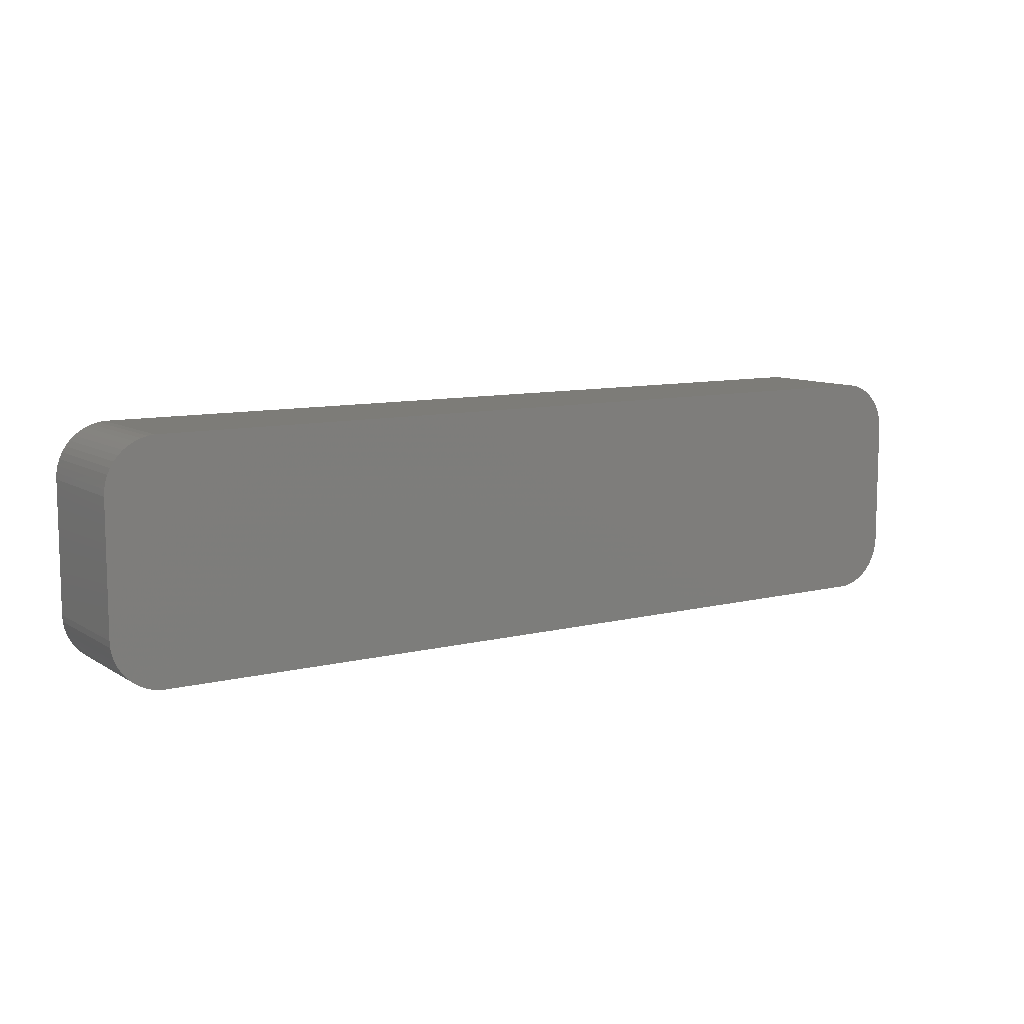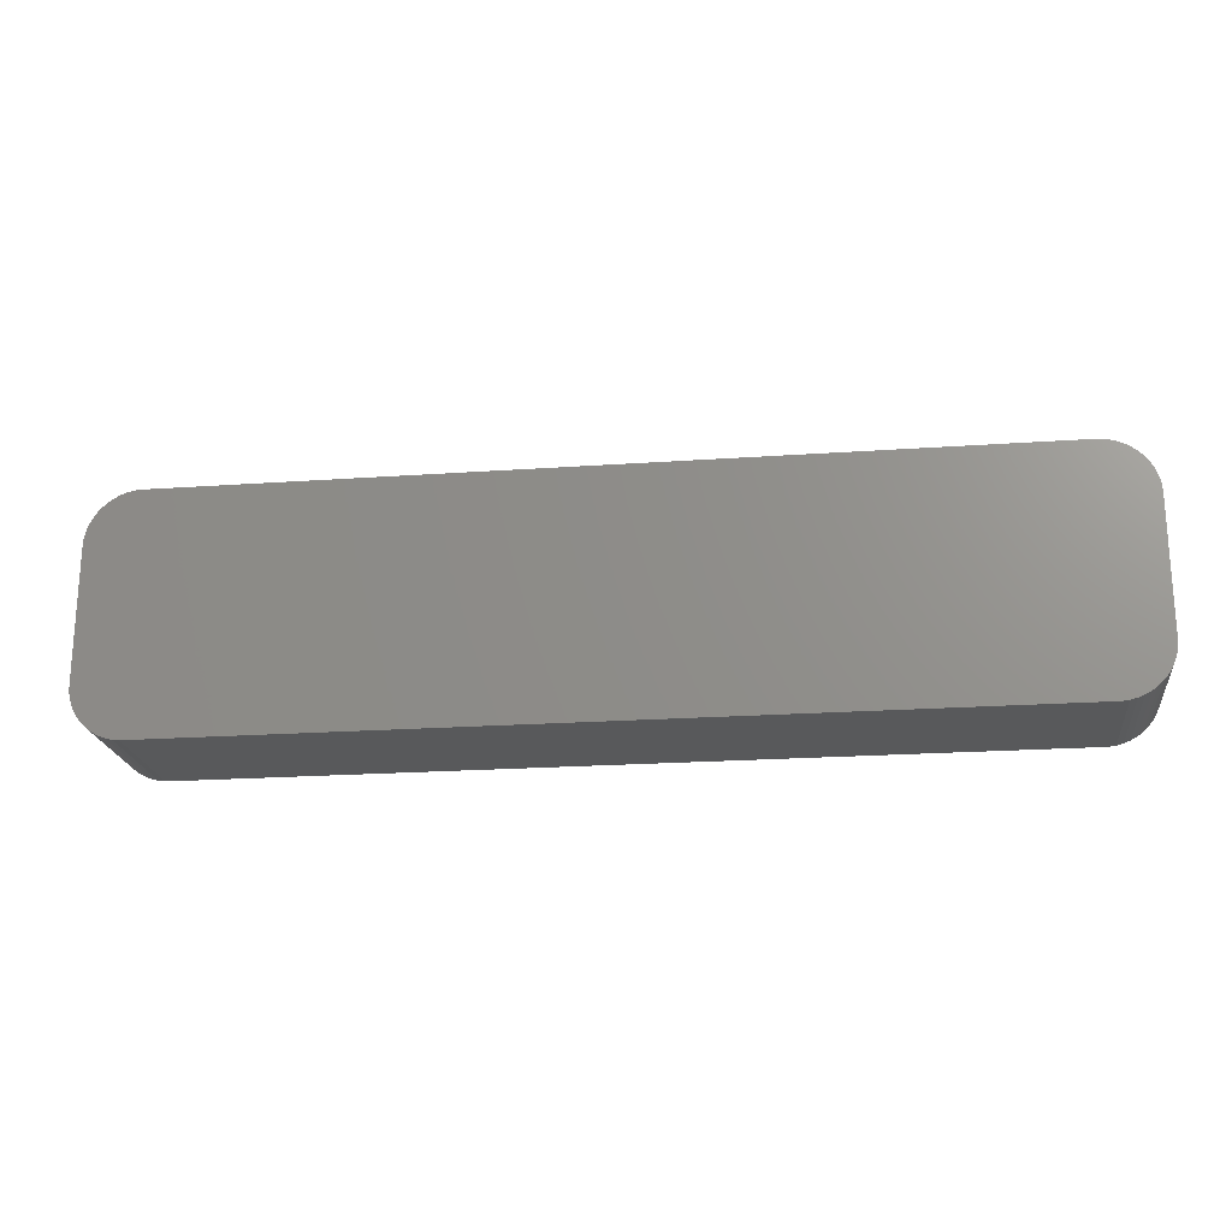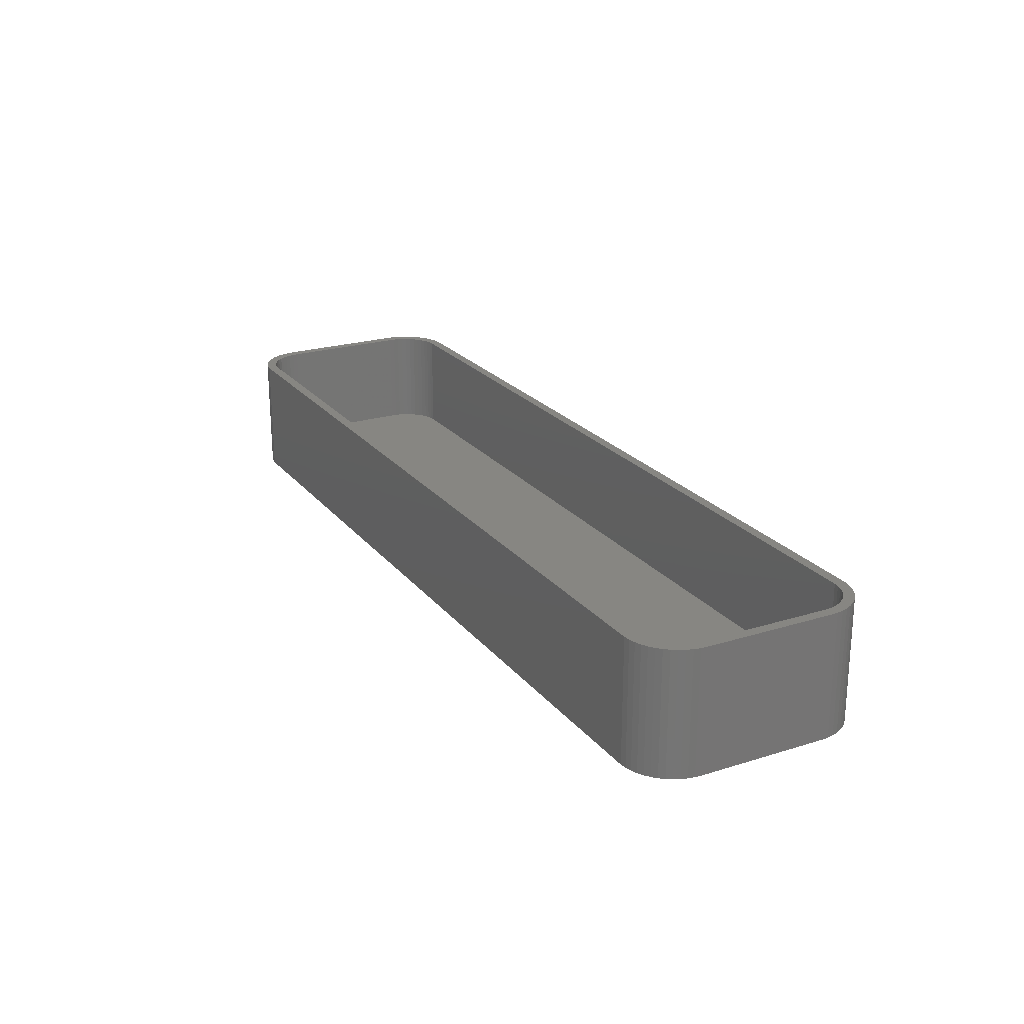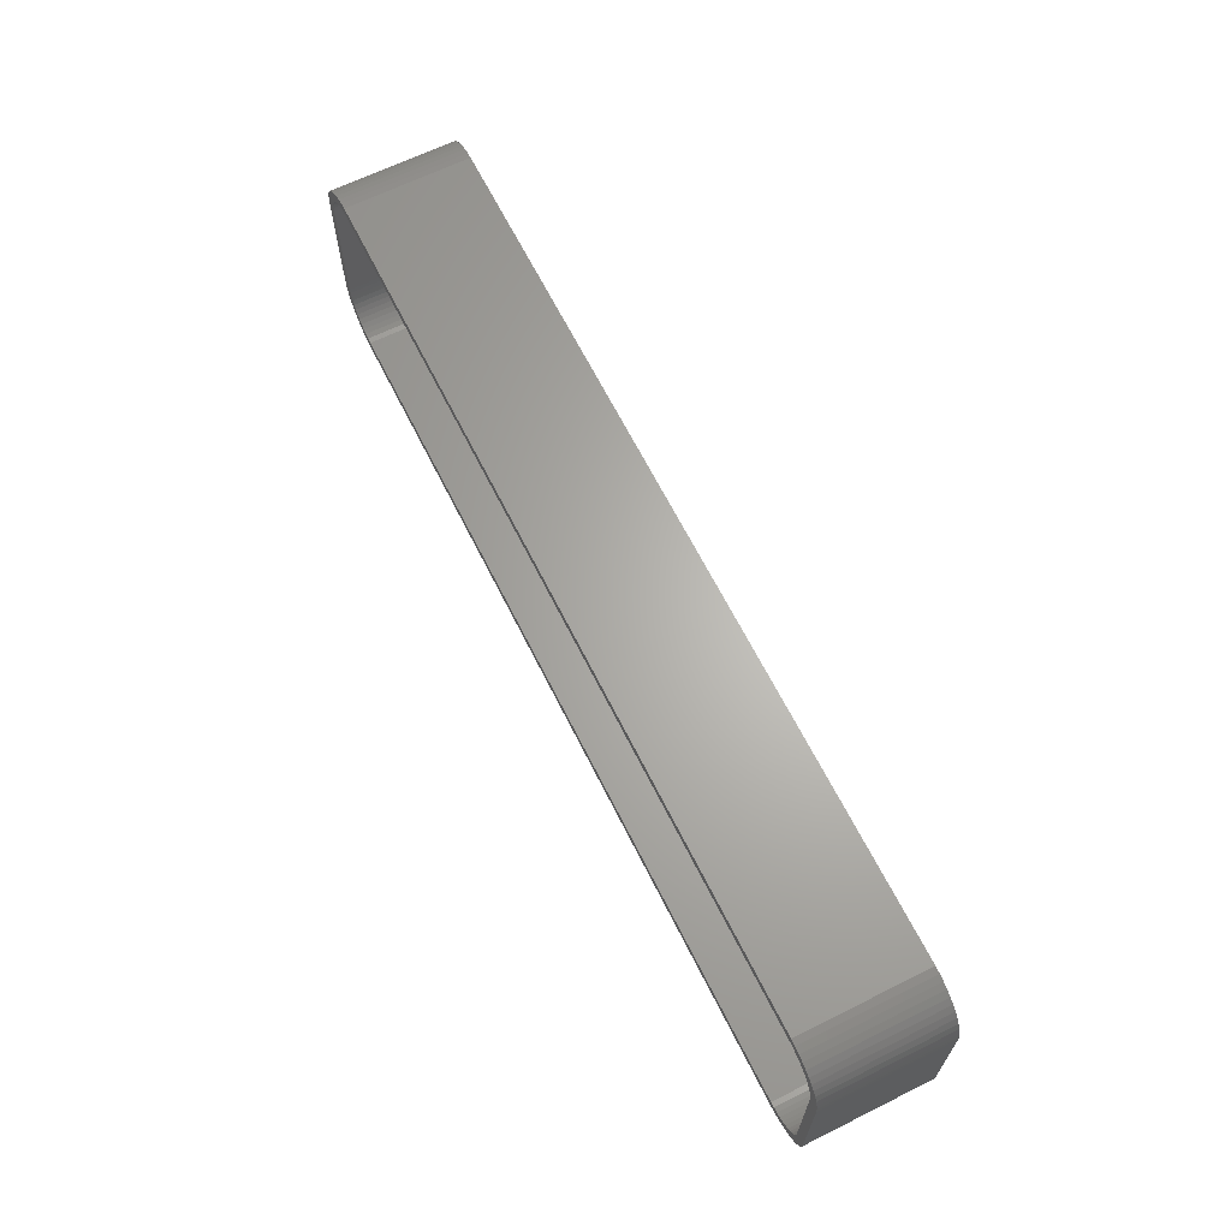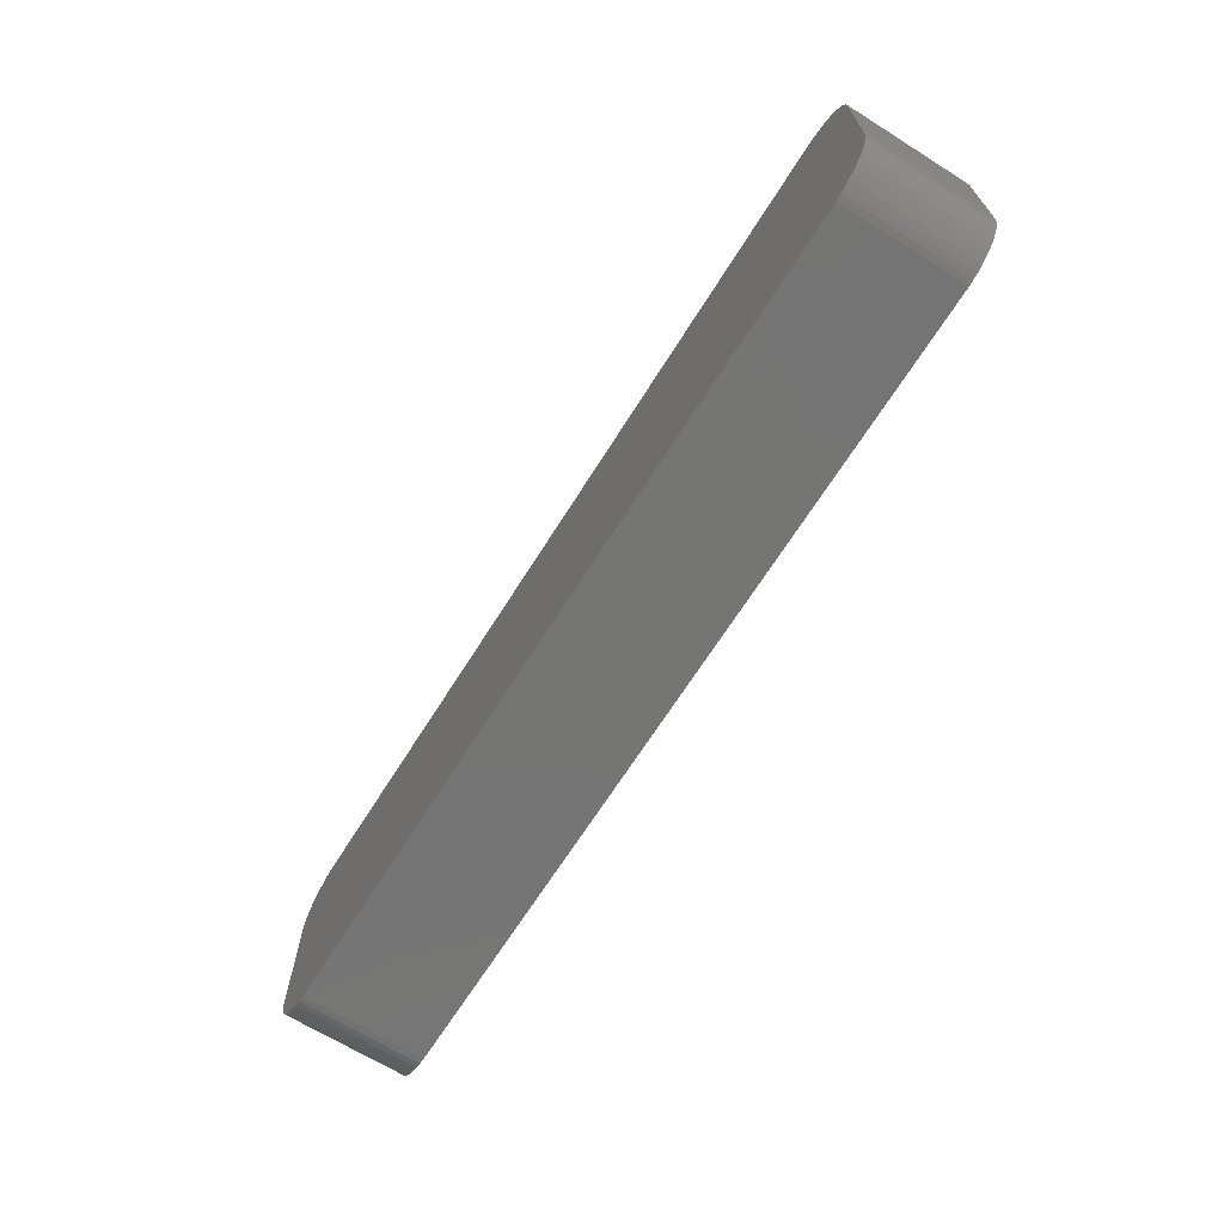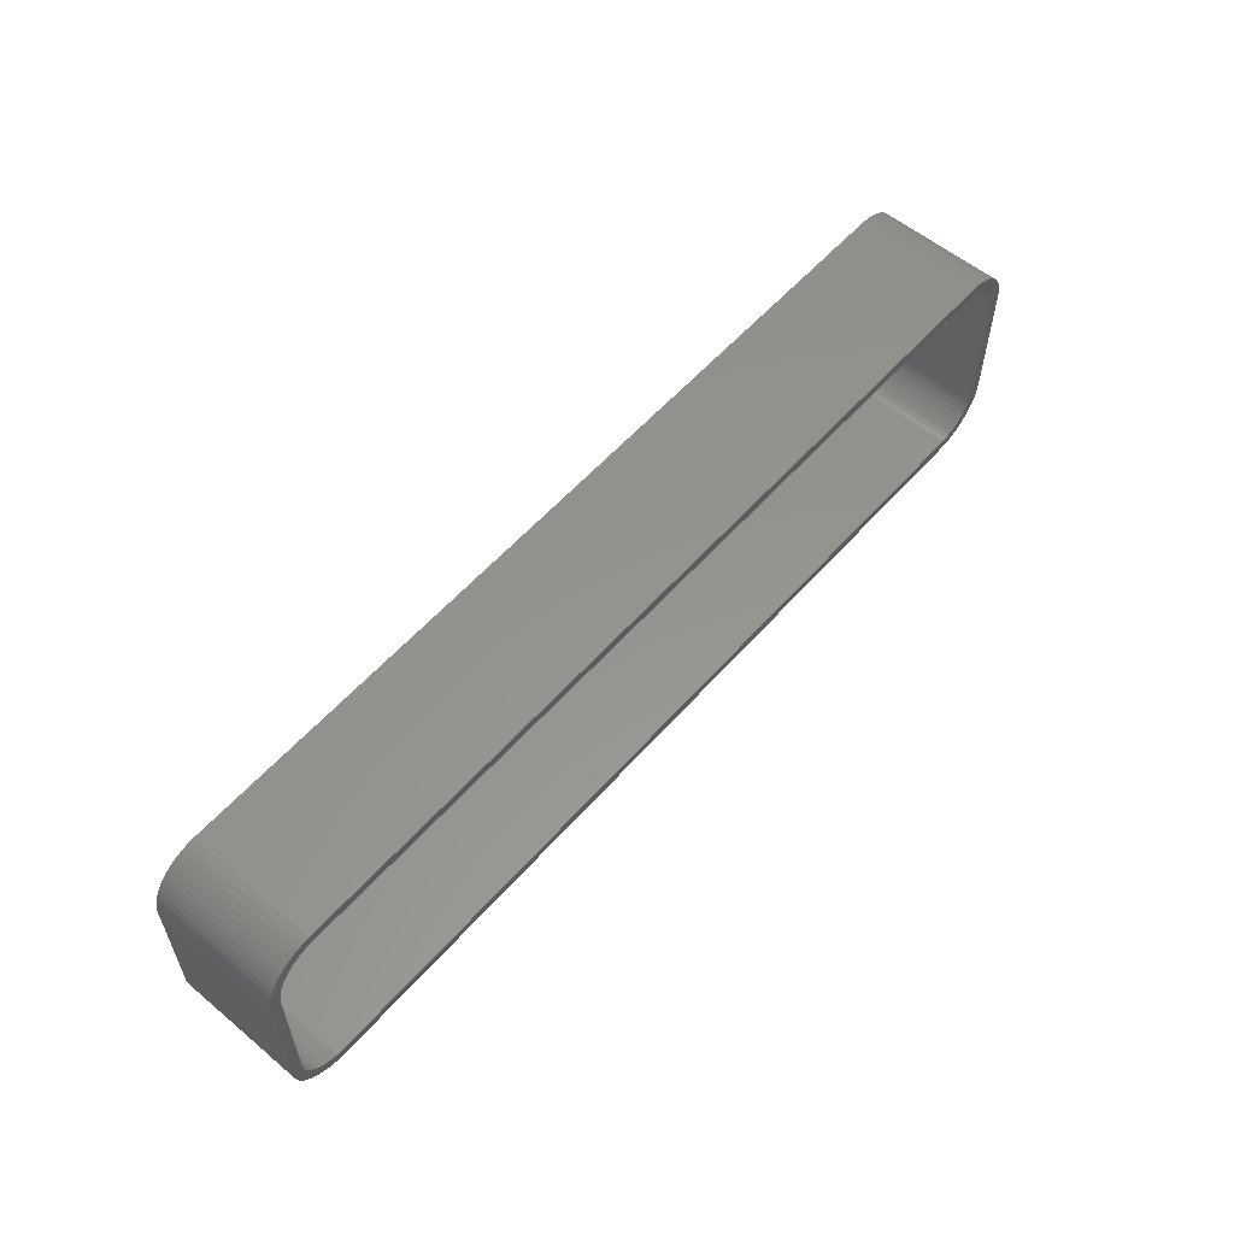
<metadata>
{"format":"stl","ext":"stl","renderer":"f3d","projection":"perspective","resolution":1024,"background":"white","views":[{"elev":9.5,"azim":146.9,"up":"+Y"},{"elev":-20.8,"azim":-172.8,"up":"+Y"},{"elev":22.6,"azim":-118.2,"up":"+Z"},{"elev":65.1,"azim":63.5,"up":"+Y"},{"elev":-67.1,"azim":-122.1,"up":"+Y"},{"elev":57.0,"azim":-49.1,"up":"+Y"}]}
</metadata>
<code>
# stl→obj: 208 verts, 412 faces
v -45 -6.25 0
v -45 6.25 12
v -45 6.25 0
v -45 -6.25 12
v 44 6.25 12
v 45 6.25 12
v 44.96 6.877 12
v 45 -6.25 12
v 43.97 6.751 12
v 44.84 7.493 12
v 44 -6.25 12
v 43.87 7.245 12
v 44.65 8.091 12
v 44.96 -6.877 12
v 43.72 7.723 12
v 44.38 8.659 12
v 43.97 -6.751 12
v 43.51 8.177 12
v 44.05 9.189 12
v 44.84 -7.493 12
v 43.87 -7.245 12
v 43.24 8.601 12
v 43.64 9.673 12
v 42.92 8.988 12
v 43.19 10.1 12
v 42.55 9.332 12
v 42.68 10.47 12
v 42.14 9.627 12
v 42.13 10.77 12
v 41.7 9.869 12
v 41.55 11.01 12
v 41.24 10.05 12
v 40.94 11.16 12
v 40.75 10.18 12
v 40.31 11.24 12
v 40.25 10.24 12
v -40.25 10.24 12
v -40.31 11.24 12
v -40.75 10.18 12
v -40.94 11.16 12
v -41.24 10.05 12
v -41.55 11.01 12
v -41.7 9.869 12
v -42.13 10.77 12
v -42.14 9.627 12
v -42.68 10.47 12
v -42.55 9.332 12
v -43.19 10.1 12
v -42.92 8.988 12
v -43.64 9.673 12
v -43.24 8.601 12
v -44.05 9.189 12
v -43.51 8.177 12
v -44.38 8.659 12
v -43.72 7.723 12
v -44.84 7.493 12
v -43.87 7.245 12
v -44.65 8.091 12
v 44.65 -8.091 12
v 43.72 -7.723 12
v 44.38 -8.659 12
v 43.51 -8.177 12
v 44.05 -9.189 12
v 43.24 -8.601 12
v 43.64 -9.673 12
v 42.92 -8.988 12
v 43.19 -10.1 12
v 42.55 -9.332 12
v 42.68 -10.47 12
v 42.14 -9.627 12
v 42.13 -10.77 12
v 41.7 -9.869 12
v 41.55 -11.01 12
v 41.24 -10.05 12
v 40.94 -11.16 12
v 40.75 -10.18 12
v 40.31 -11.24 12
v 40.25 -10.24 12
v -40.25 -10.24 12
v -40.31 -11.24 12
v -40.75 -10.18 12
v -40.94 -11.16 12
v -41.24 -10.05 12
v -41.55 -11.01 12
v -41.7 -9.869 12
v -42.13 -10.77 12
v -42.14 -9.627 12
v -42.68 -10.47 12
v -42.55 -9.332 12
v -43.19 -10.1 12
v -42.92 -8.988 12
v -43.64 -9.673 12
v -43.24 -8.601 12
v -44.05 -9.189 12
v -43.51 -8.177 12
v -44.38 -8.659 12
v -43.72 -7.723 12
v -44.65 -8.091 12
v -43.87 -7.245 12
v -44.84 -7.493 12
v -43.97 -6.751 12
v -44.96 -6.877 12
v -44 -6.25 12
v -44 6.25 12
v -43.97 6.751 12
v -44.96 6.877 12
v -40.31 -11.24 0
v 40.31 -11.24 0
v 40.31 11.24 0
v -40.31 11.24 0
v -43.64 -9.673 0
v -43.19 -10.1 0
v 45 -6.25 0
v 44.96 -6.877 0
v 43.19 -10.1 0
v 43.64 -9.673 0
v 45 6.25 0
v 42.13 10.77 0
v 41.55 11.01 0
v 40.94 11.16 0
v -44.84 7.493 0
v -44.65 8.091 0
v -44.65 -8.091 0
v -44.84 -7.493 0
v -42.13 -10.77 0
v -41.55 -11.01 0
v 40.94 -11.16 0
v 44.84 -7.493 0
v 44.65 -8.091 0
v 44.38 -8.659 0
v 44.65 8.091 0
v 44.84 7.493 0
v 43.64 9.673 0
v 43.19 10.1 0
v 44.96 6.877 0
v -43.19 10.1 0
v -43.64 9.673 0
v -44.96 -6.877 0
v 44.05 -9.189 0
v 44.38 8.659 0
v 44.05 9.189 0
v 42.68 -10.47 0
v 42.13 -10.77 0
v 41.55 -11.01 0
v 42.68 10.47 0
v -40.94 -11.16 0
v -40.94 11.16 0
v -42.68 -10.47 0
v -41.55 11.01 0
v -42.13 10.77 0
v -42.68 10.47 0
v -44.05 -9.189 0
v -44.38 -8.659 0
v -44.05 9.189 0
v -44.38 8.659 0
v -44.96 6.877 0
v -44 6.25 2
v -44 -6.25 2
v -43.97 -6.751 2
v -43.97 6.751 2
v 43.97 6.751 2
v 43.87 7.245 2
v 40.25 -10.24 2
v -40.25 -10.24 2
v 40.75 -10.18 2
v -40.25 10.24 2
v 40.25 10.24 2
v 43.87 -7.245 2
v 43.97 -6.751 2
v 44 -6.25 2
v 44 6.25 2
v -40.75 10.18 2
v -41.24 -10.05 2
v -41.7 -9.869 2
v 43.72 7.723 2
v 41.24 -10.05 2
v 41.24 10.05 2
v 41.7 9.869 2
v 40.75 10.18 2
v -42.92 8.988 2
v -42.55 9.332 2
v 43.51 8.177 2
v 43.24 8.601 2
v 43.72 -7.723 2
v 42.92 8.988 2
v 43.51 -8.177 2
v 42.55 9.332 2
v 43.24 -8.601 2
v 42.14 9.627 2
v 42.92 -8.988 2
v 42.55 -9.332 2
v 42.14 -9.627 2
v 41.7 -9.869 2
v -41.24 10.05 2
v -41.7 9.869 2
v -40.75 -10.18 2
v -42.14 9.627 2
v -42.14 -9.627 2
v -43.24 8.601 2
v -42.55 -9.332 2
v -43.51 8.177 2
v -42.92 -8.988 2
v -43.72 7.723 2
v -43.24 -8.601 2
v -43.87 7.245 2
v -43.51 -8.177 2
v -43.72 -7.723 2
v -43.87 -7.245 2
f 1 2 3
f 2 1 4
f 5 6 7
f 6 5 8
f 9 7 10
f 11 8 5
f 12 10 13
f 8 11 14
f 15 13 16
f 17 14 11
f 18 16 19
f 14 17 20
f 21 20 17
f 7 9 5
f 10 12 9
f 13 15 12
f 22 19 23
f 16 18 15
f 19 22 18
f 24 23 25
f 23 24 22
f 26 25 27
f 25 26 24
f 27 28 26
f 29 28 27
f 29 30 28
f 31 30 29
f 31 32 30
f 33 32 31
f 33 34 32
f 35 34 33
f 35 36 34
f 35 37 36
f 38 37 35
f 38 39 37
f 40 39 38
f 40 41 39
f 42 41 40
f 42 43 41
f 44 43 42
f 44 45 43
f 46 45 44
f 45 46 47
f 48 47 46
f 47 48 49
f 50 49 48
f 49 50 51
f 52 51 50
f 51 52 53
f 54 53 52
f 53 54 55
f 56 57 58
f 55 58 57
f 58 55 54
f 20 21 59
f 60 59 21
f 59 60 61
f 62 61 60
f 61 62 63
f 64 63 62
f 63 64 65
f 66 65 64
f 65 66 67
f 68 67 66
f 67 68 69
f 70 69 68
f 70 71 69
f 72 71 70
f 72 73 71
f 74 73 72
f 74 75 73
f 76 75 74
f 76 77 75
f 78 77 76
f 79 77 78
f 79 80 77
f 81 80 79
f 81 82 80
f 83 82 81
f 83 84 82
f 85 84 83
f 85 86 84
f 87 86 85
f 88 87 89
f 87 88 86
f 90 89 91
f 89 90 88
f 92 91 93
f 94 93 95
f 91 92 90
f 96 95 97
f 98 97 99
f 100 99 101
f 93 94 92
f 102 101 103
f 104 2 103
f 57 56 105
f 4 103 2
f 106 105 56
f 102 103 4
f 105 106 104
f 95 96 94
f 104 106 2
f 97 98 96
f 99 100 98
f 101 102 100
f 107 77 80
f 77 107 108
f 109 38 35
f 38 109 110
f 111 90 92
f 90 111 112
f 14 113 8
f 113 14 114
f 115 65 67
f 65 115 116
f 8 117 6
f 117 8 113
f 118 31 29
f 31 118 119
f 119 33 31
f 33 119 120
f 121 58 122
f 58 121 56
f 123 100 124
f 100 123 98
f 125 84 86
f 84 125 126
f 108 75 77
f 75 108 127
f 20 114 14
f 114 20 128
f 61 129 59
f 129 61 130
f 10 131 13
f 131 10 132
f 133 25 23
f 25 133 134
f 6 135 7
f 135 6 117
f 120 35 33
f 35 120 109
f 136 50 48
f 50 136 137
f 138 4 1
f 4 138 102
f 108 113 114
f 113 108 117
f 108 114 128
f 109 117 108
f 108 128 129
f 117 109 135
f 108 129 130
f 135 109 132
f 108 130 139
f 132 109 131
f 108 139 116
f 131 109 140
f 108 116 115
f 140 109 141
f 108 115 142
f 141 109 133
f 108 142 143
f 133 109 134
f 108 143 144
f 134 109 145
f 108 144 127
f 145 109 118
f 118 109 119
f 119 109 120
f 107 109 108
f 107 110 109
f 1 107 146
f 107 1 110
f 1 146 126
f 3 110 1
f 1 126 125
f 110 3 147
f 1 125 148
f 147 3 149
f 1 148 112
f 149 3 150
f 1 112 111
f 150 3 151
f 1 111 152
f 151 3 136
f 1 152 153
f 136 3 137
f 1 153 123
f 137 3 154
f 1 123 124
f 154 3 155
f 1 124 138
f 155 3 122
f 122 3 121
f 121 3 156
f 124 102 138
f 102 124 100
f 111 94 152
f 94 111 92
f 153 98 123
f 98 153 96
f 112 88 90
f 88 112 148
f 126 82 84
f 82 126 146
f 146 80 82
f 80 146 107
f 59 128 20
f 128 59 129
f 65 139 63
f 139 65 116
f 7 132 10
f 132 7 135
f 16 141 19
f 141 16 140
f 134 27 25
f 27 134 145
f 145 29 27
f 29 145 118
f 156 56 121
f 56 156 106
f 149 44 42
f 44 149 150
f 152 96 153
f 96 152 94
f 148 86 88
f 86 148 125
f 127 73 75
f 73 127 144
f 63 130 61
f 130 63 139
f 19 133 23
f 133 19 141
f 13 140 16
f 140 13 131
f 3 106 156
f 106 3 2
f 122 54 155
f 54 122 58
f 154 50 137
f 50 154 52
f 150 46 44
f 46 150 151
f 151 48 46
f 48 151 136
f 147 42 40
f 42 147 149
f 110 40 38
f 40 110 147
f 144 71 73
f 71 144 143
f 143 69 71
f 69 143 142
f 155 52 154
f 52 155 54
f 142 67 69
f 67 142 115
f 103 157 104
f 157 103 158
f 101 158 103
f 158 101 159
f 104 160 105
f 160 104 157
f 161 12 162
f 12 161 9
f 163 79 78
f 79 163 164
f 165 78 76
f 78 165 163
f 166 36 37
f 36 166 167
f 168 17 169
f 17 168 21
f 170 5 171
f 5 170 11
f 172 37 39
f 37 172 166
f 173 85 83
f 85 173 174
f 162 15 175
f 15 162 12
f 176 76 74
f 76 176 165
f 177 30 32
f 30 177 178
f 179 32 34
f 32 179 177
f 167 34 36
f 34 167 179
f 180 47 49
f 47 180 181
f 167 171 161
f 171 167 170
f 167 161 162
f 163 170 167
f 167 162 175
f 170 163 169
f 167 175 182
f 169 163 168
f 167 182 183
f 168 163 184
f 167 183 185
f 184 163 186
f 167 185 187
f 186 163 188
f 167 187 189
f 188 163 190
f 167 189 178
f 190 163 191
f 167 178 177
f 191 163 192
f 167 177 179
f 192 163 193
f 193 163 176
f 176 163 165
f 166 163 167
f 166 164 163
f 157 166 172
f 166 157 164
f 157 172 194
f 158 164 157
f 157 194 195
f 164 158 196
f 157 195 197
f 196 158 173
f 157 197 181
f 173 158 174
f 157 181 180
f 174 158 198
f 157 180 199
f 198 158 200
f 157 199 201
f 200 158 202
f 157 201 203
f 202 158 204
f 157 203 205
f 204 158 206
f 157 205 160
f 206 158 207
f 207 158 208
f 208 158 159
f 97 208 99
f 208 97 207
f 196 83 81
f 83 196 173
f 183 24 185
f 24 183 22
f 171 9 161
f 9 171 5
f 189 26 28
f 26 189 187
f 187 24 26
f 24 187 185
f 169 11 170
f 11 169 17
f 178 28 30
f 28 178 189
f 57 203 55
f 203 57 205
f 195 41 43
f 41 195 194
f 197 43 45
f 43 197 195
f 95 207 97
f 207 95 206
f 91 204 93
f 204 91 202
f 93 206 95
f 206 93 204
f 174 87 85
f 87 174 198
f 99 159 101
f 159 99 208
f 164 81 79
f 81 164 196
f 186 60 184
f 60 186 62
f 184 21 168
f 21 184 60
f 193 74 72
f 74 193 176
f 105 205 57
f 205 105 160
f 55 201 53
f 201 55 203
f 51 180 49
f 180 51 199
f 194 39 41
f 39 194 172
f 181 45 47
f 45 181 197
f 200 91 89
f 91 200 202
f 198 89 87
f 89 198 200
f 182 22 183
f 22 182 18
f 175 18 182
f 18 175 15
f 190 64 188
f 64 190 66
f 188 62 186
f 62 188 64
f 191 70 68
f 70 191 192
f 190 68 66
f 68 190 191
f 53 199 51
f 199 53 201
f 192 72 70
f 72 192 193

</code>
